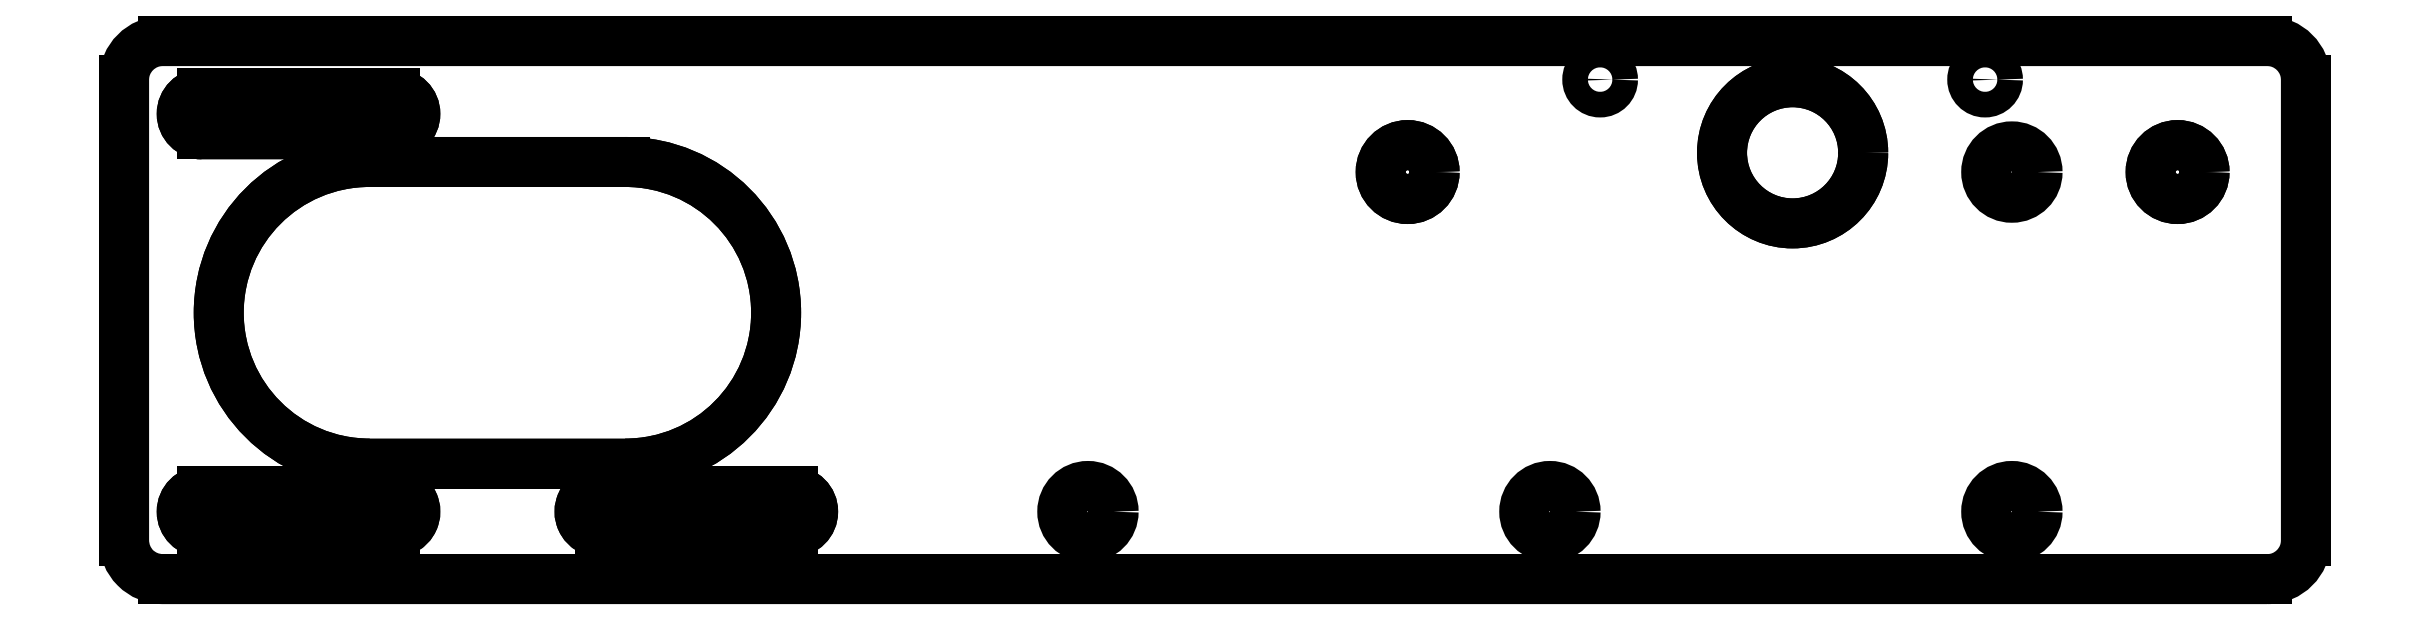
<metadata>
{"format":"dxf","ext":"dxf","renderer":"ezdxf+matplotlib","layout":"modelspace","background":"white","min_lineweight":24,"dpi":150}
</metadata>
<code>
0
SECTION
2
ENTITIES
0
LWPOLYLINE
8
0
90
4
70
1
10
-366.6
20
36.22
10
-346.6
20
36.22
42
-1
10
-346.6
20
12.72
10
-366.6
20
12.72
42
-1
0
LWPOLYLINE
8
0
90
4
70
1
10
-364.6
20
7.37
10
-379.6
20
7.37
42
-1
10
-379.6
20
10.57
10
-364.6
20
10.57
42
-1
0
LWPOLYLINE
8
0
90
4
70
1
10
-379.6
20
41.57
10
-364.6
20
41.57
42
-1
10
-364.6
20
38.37
10
-379.6
20
38.37
42
-1
0
ARC
8
0
10
-379.6
20
8.97
30
0
40
1.6
50
90
51
270
0
LWPOLYLINE
8
0
90
8
70
1
10
-218.7
20
3.715
42
0.4142
10
-215.7
20
6.715
10
-215.7
20
42.64
42
0.4142
10
-218.7
20
45.64
10
-382.7
20
45.64
42
0.4142
10
-385.7
20
42.64
10
-385.7
20
6.715
42
0.4142
10
-382.7
20
3.715
0
LWPOLYLINE
8
0
90
4
70
1
10
-348.6
20
10.57
10
-333.6
20
10.57
42
-1
10
-333.6
20
7.37
10
-348.6
20
7.37
42
-1
0
ARC
8
0
10
-366.6
20
24.47
30
0
40
11.75
50
90
51
270
0
ARC
8
0
10
-364.6
20
8.97
30
0
40
1.6
50
-90
51
90
0
CIRCLE
8
0
10
-285.7
20
35.43
30
0
40
2.1
0
ARC
8
0
10
-346.6
20
24.47
30
0
40
11.75
50
-90
51
90
0
LINE
8
0
10
-333.6
20
10.57
30
0
11
-348.6
21
10.57
31
0
0
LINE
8
0
10
-215.7
20
42.64
30
0
11
-215.7
21
6.715
31
0
0
LINE
8
0
10
-364.6
20
41.57
30
0
11
-379.6
21
41.57
31
0
0
CIRCLE
8
0
10
-255.7
20
36.93
30
0
40
5.5
0
LINE
8
0
10
-379.6
20
7.37
30
0
11
-364.6
21
7.37
31
0
0
LINE
8
0
10
-348.6
20
7.37
30
0
11
-333.6
21
7.37
31
0
0
ARC
8
0
10
-379.6
20
39.97
30
0
40
1.6
50
90
51
270
0
LINE
8
0
10
-382.7
20
45.64
30
0
11
-218.7
21
45.64
31
0
0
CIRCLE
8
0
10
-285.7
20
35.43
30
0
40
2.1
0
CIRCLE
8
0
10
-225.7
20
35.43
30
0
40
2.1
0
CIRCLE
8
0
10
-255.7
20
36.93
30
0
40
5.5
0
CIRCLE
8
0
10
-225.7
20
35.43
30
0
40
2.1
0
LINE
8
0
10
-218.7
20
3.715
30
0
11
-382.7
21
3.715
31
0
0
LINE
8
0
10
-346.6
20
36.22
30
0
11
-366.6
21
36.22
31
0
0
ARC
8
0
10
-333.6
20
8.97
30
0
40
1.6
50
-90
51
90
0
ARC
8
0
10
-364.6
20
39.97
30
0
40
1.6
50
-90
51
90
0
ARC
8
0
10
-348.6
20
8.97
30
0
40
1.6
50
90
51
270
0
LINE
8
0
10
-385.7
20
6.715
30
0
11
-385.7
21
42.64
31
0
0
LINE
8
0
10
-364.6
20
10.57
30
0
11
-379.6
21
10.57
31
0
0
LINE
8
0
10
-379.6
20
38.37
30
0
11
-364.6
21
38.37
31
0
0
LINE
8
0
10
-366.6
20
12.72
30
0
11
-346.6
21
12.72
31
0
0
LINE
8
0
10
-275.7
20
45.64
30
0
11
-235.7
21
45.64
31
0
0
CIRCLE
8
0
10
-240.7
20
42.64
30
0
40
1
0
CIRCLE
8
0
10
-270.7
20
42.64
30
0
40
1
0
CIRCLE
8
0
10
-238.6
20
35.43
30
0
40
2
0
CIRCLE
8
0
10
-238.6
20
8.97
30
0
40
2
0
CIRCLE
8
0
10
-274.6
20
8.97
30
0
40
2
0
CIRCLE
8
0
10
-310.6
20
8.97
30
0
40
2
0
ENDSEC
0
EOF

</code>
